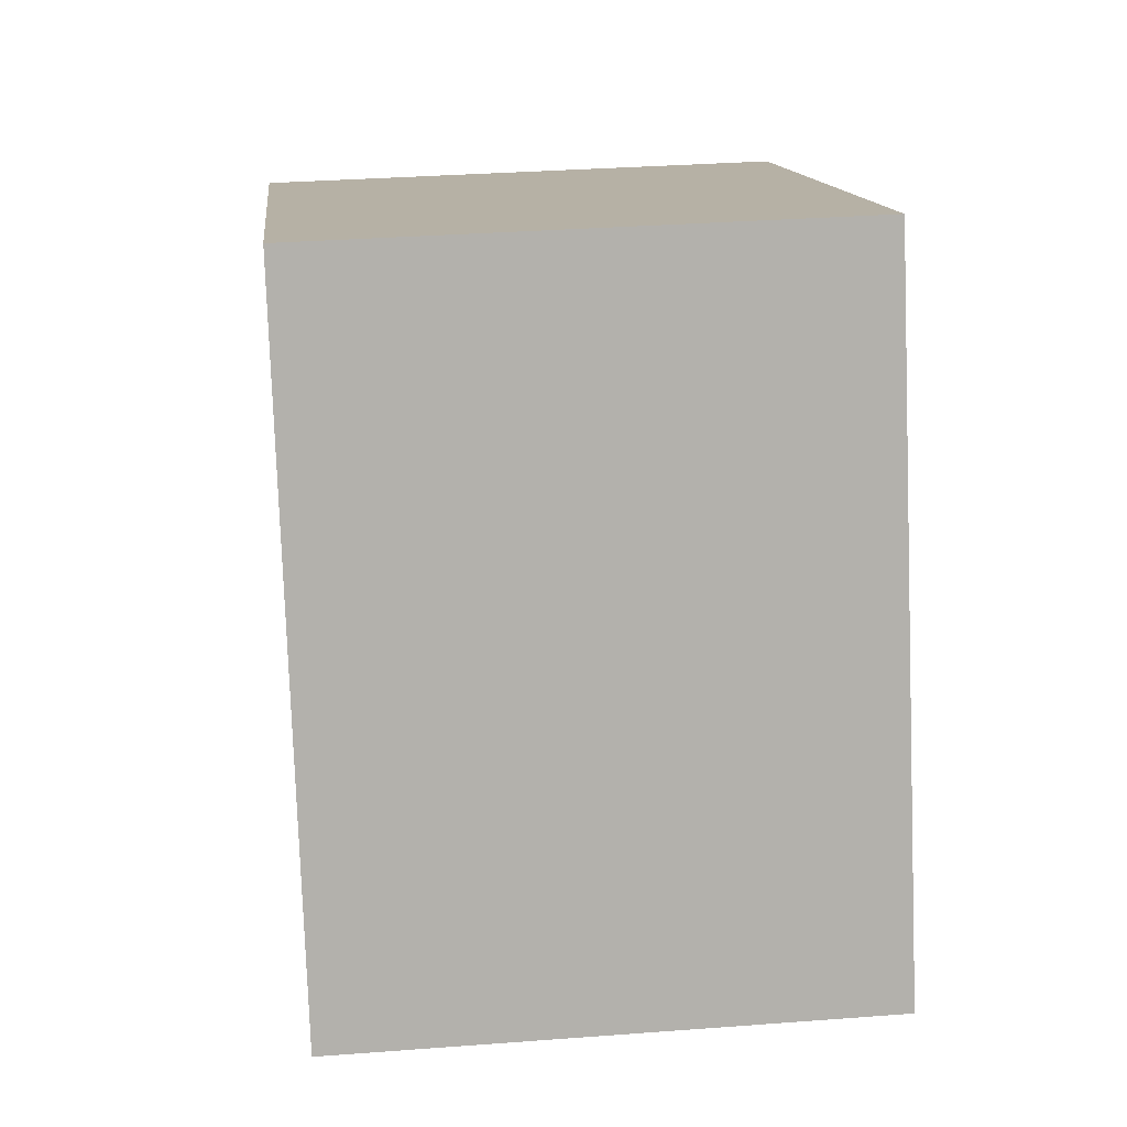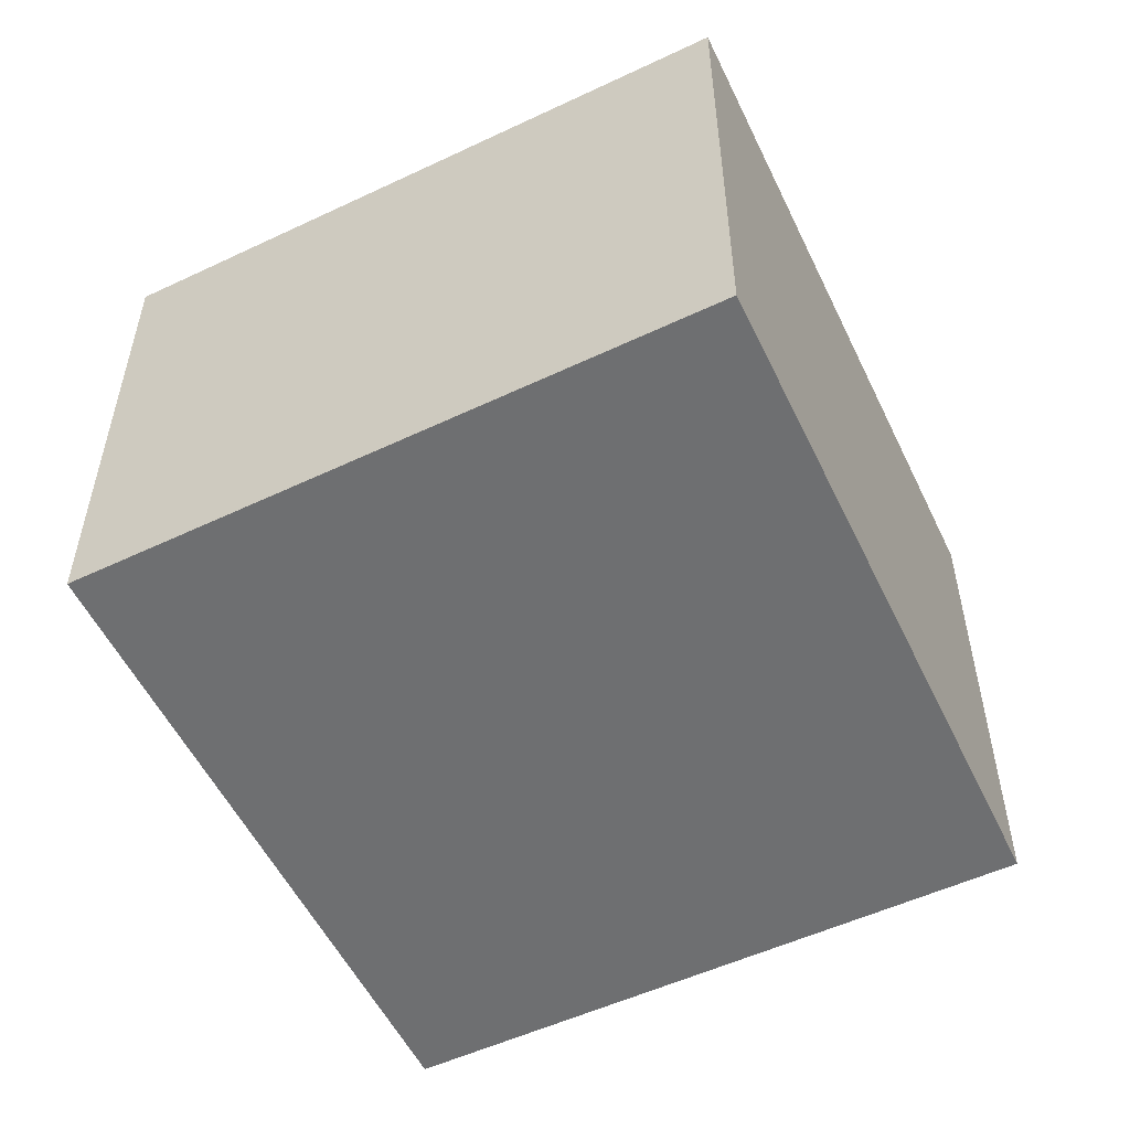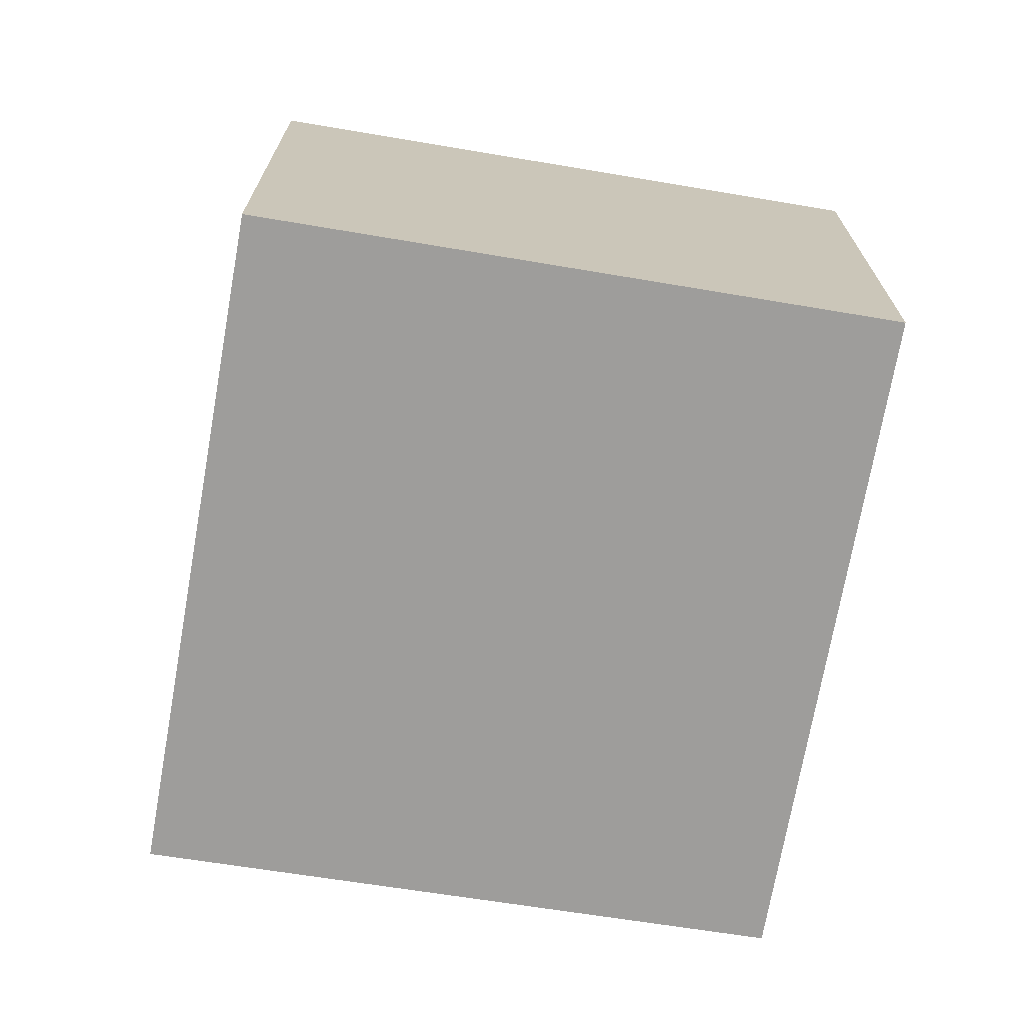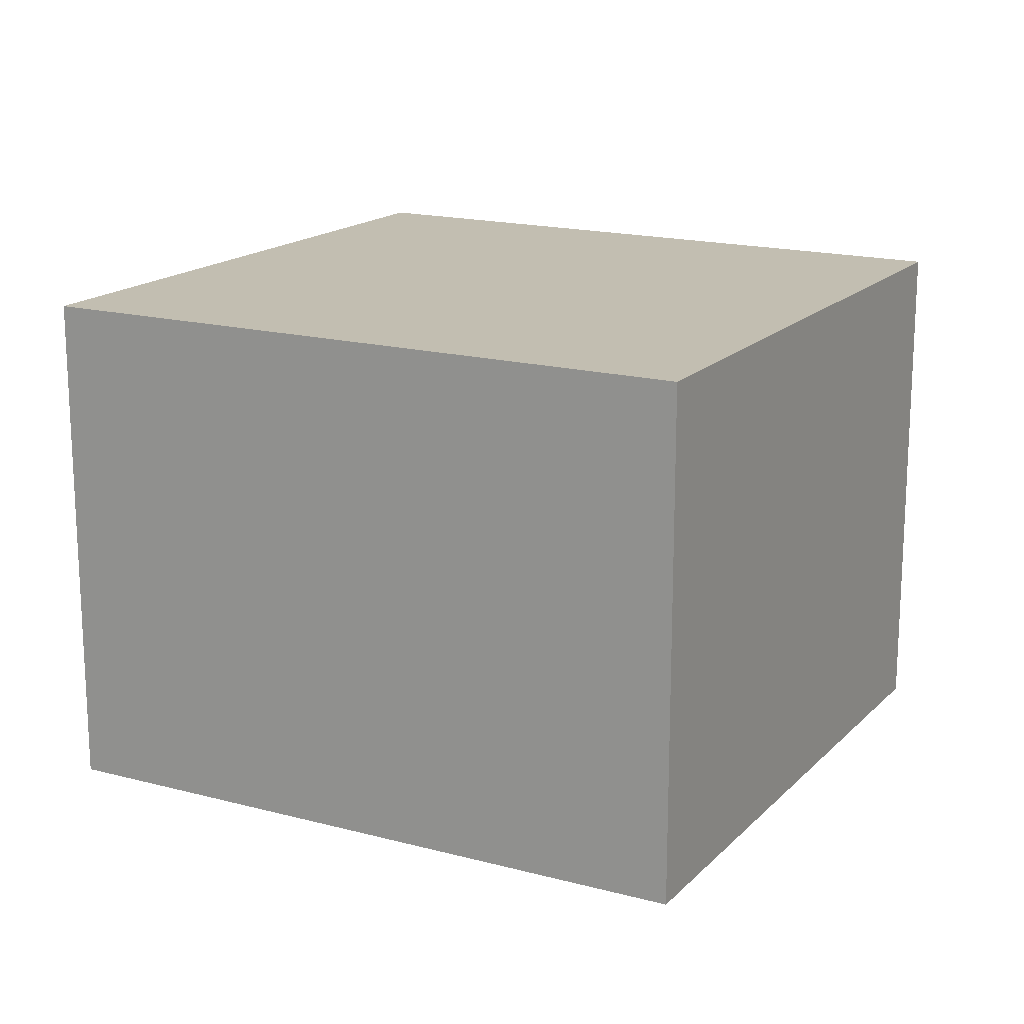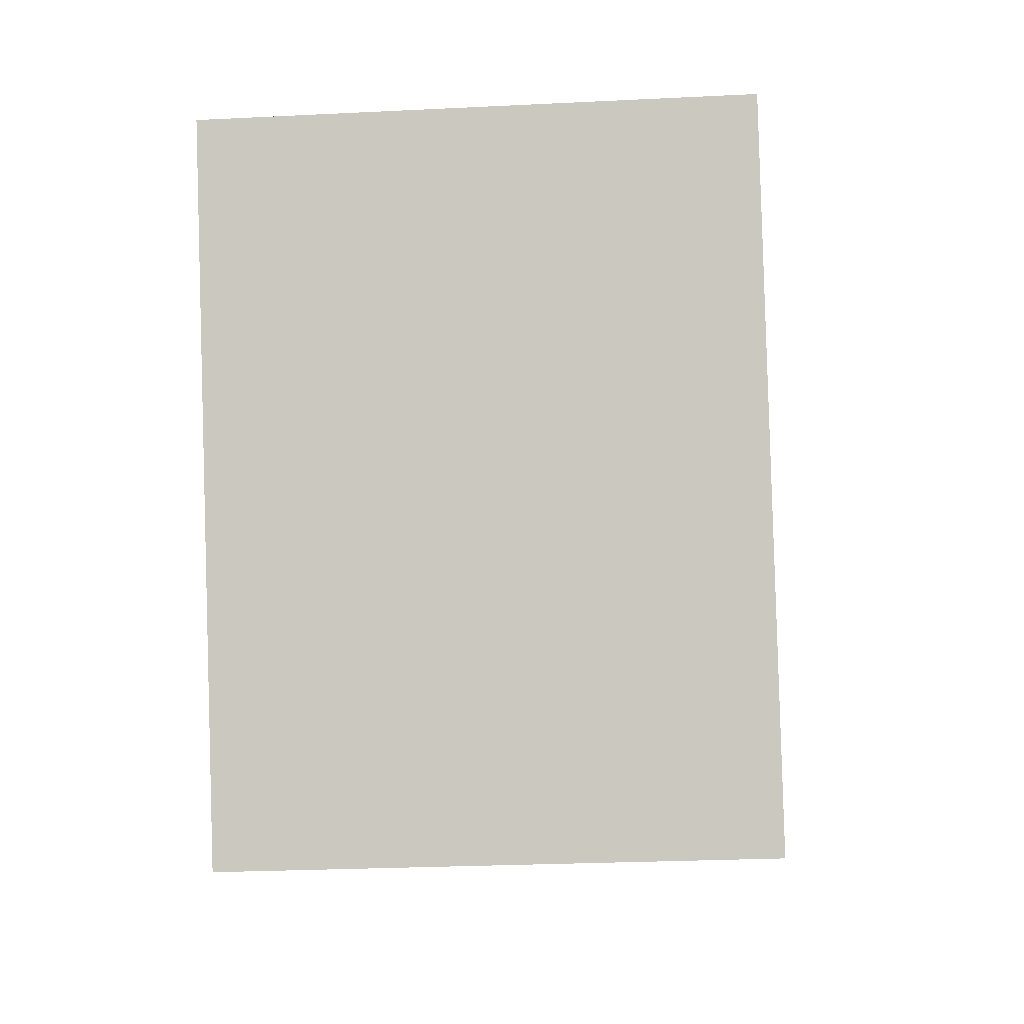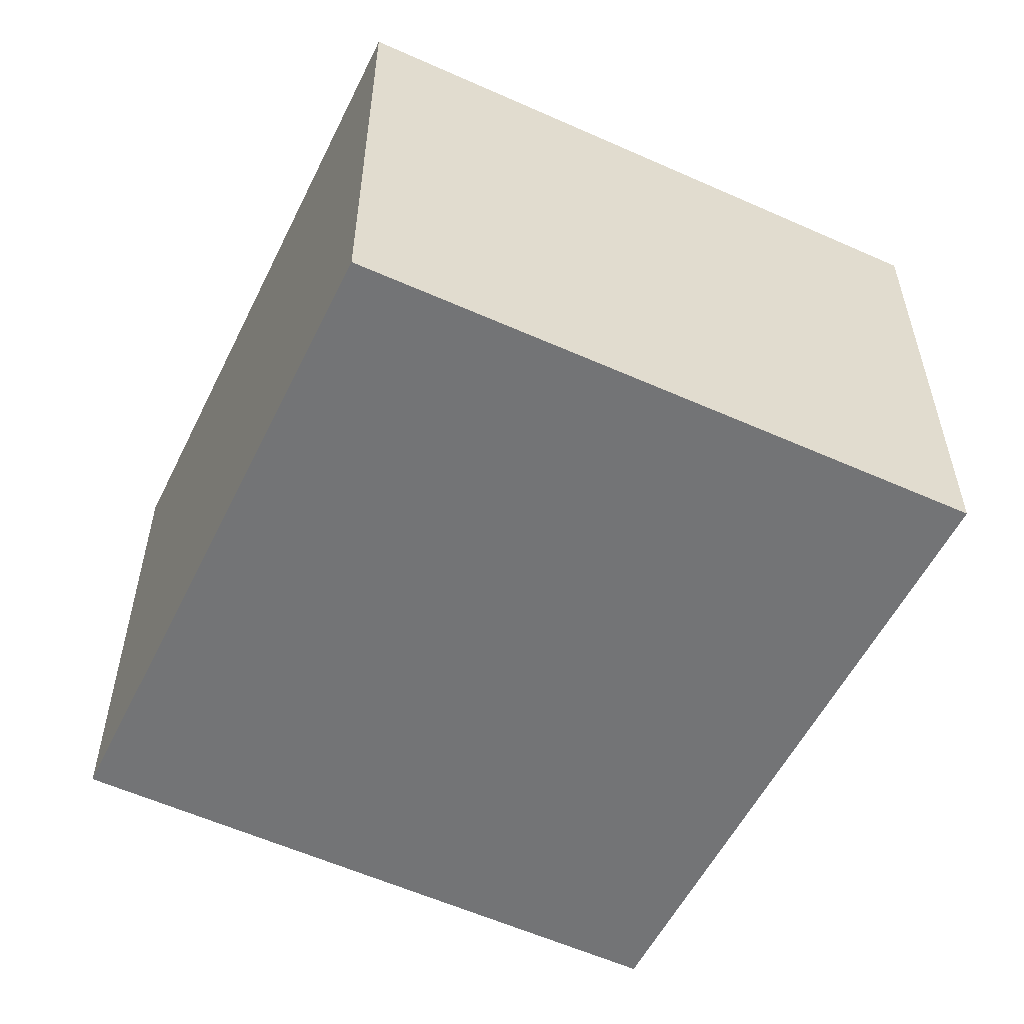
<metadata>
{"format":"obj","ext":"obj","renderer":"f3d","projection":"perspective","resolution":1024,"background":"white","views":[{"elev":32.6,"azim":-96.0,"up":"+Z"},{"elev":-54.6,"azim":47.0,"up":"+Y"},{"elev":-70.6,"azim":-168.5,"up":"+Y"},{"elev":17.1,"azim":139.8,"up":"+Y"},{"elev":-25.5,"azim":94.6,"up":"+Z"},{"elev":-56.1,"azim":-4.7,"up":"+Y"}]}
</metadata>
<code>
v  1.021 2.137 2.637
v  2.492 2.137 -0.956
v  0 2.137 1.309e-16
v  3.55 2.137 1.699
v  0 0 0
v  1.021 -1.615e-16 2.637
v  3.55 -1.04e-16 1.699
v  2.492 5.854e-17 -0.956
g defaultobject
f 1 2 3
f 2 1 4
f 5 1 3
f 1 5 6
f 6 4 1
f 4 6 7
f 7 2 4
f 2 7 8
f 8 3 2
f 3 8 5
f 8 6 5
f 6 8 7

</code>
